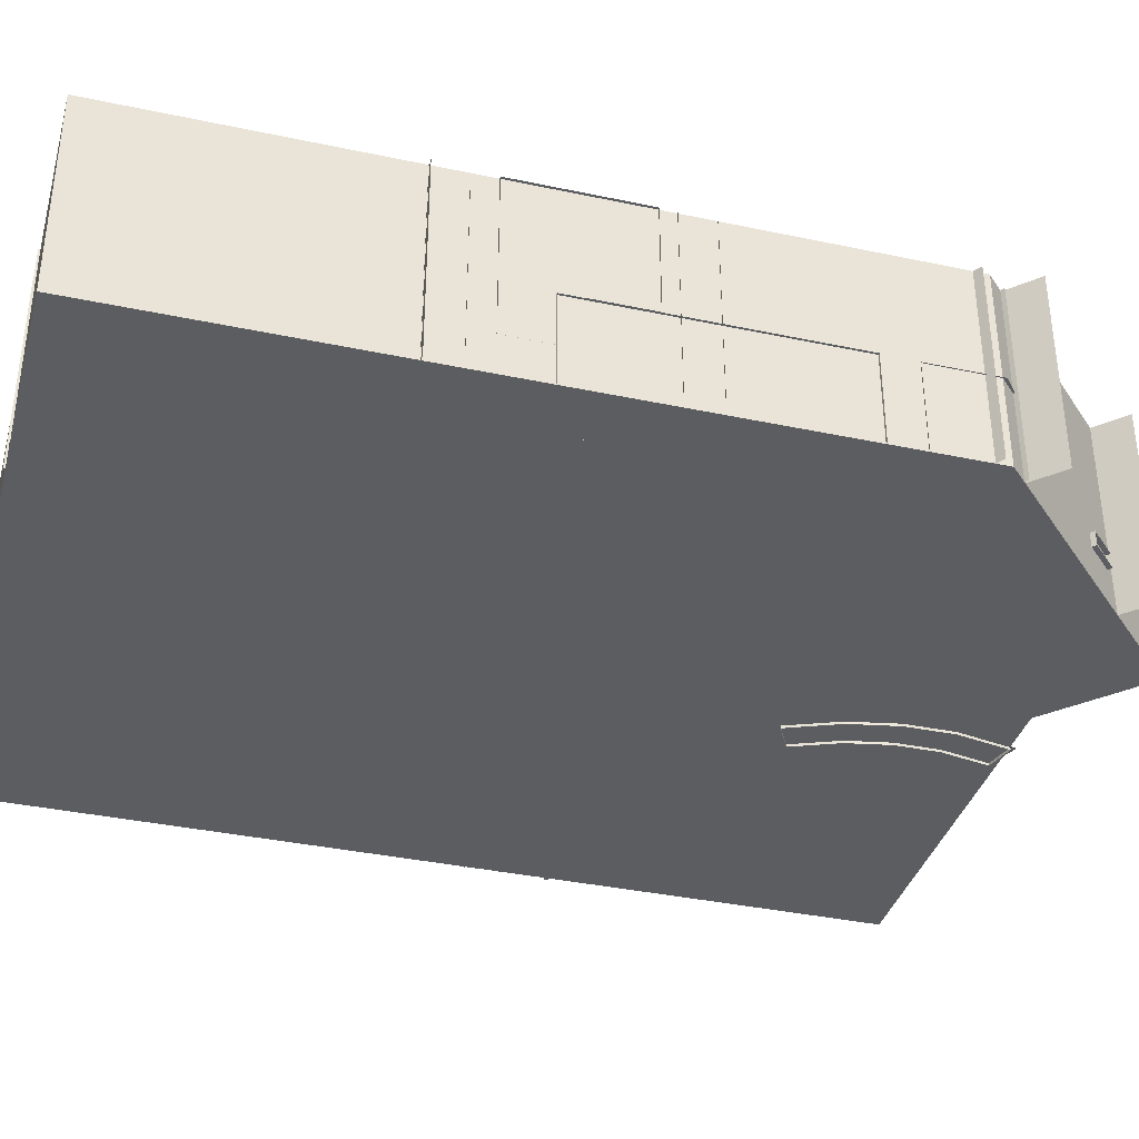
<metadata>
{"format":"obj","ext":"obj","renderer":"f3d","projection":"perspective","resolution":1024,"background":"white","views":[{"elev":-36.8,"azim":-105.4,"up":"+Y"}]}
</metadata>
<code>
g Chap01_INT_MachineHouse_01_Ground_Collider
v -6.92 -2.443e-07 8.957
v -2.255 -1.51e-06 13.63
v -0.5592 -1.694e-06 11.95
v 6.923 -2.806e-06 11.95
v 6.923 -6.516e-07 -5.922
v -6.92 1.779e-06 -5.922
v -6.92 4 8.957
v -2.255 4 13.63
v -0.5592 4 11.95
v 6.923 4 11.95
v 6.923 4 -5.922
v -6.92 4 -5.922
v 6.548 -7.008e-07 5.13
v 6.027 -5.902e-07 5.052
v 5.5 -4.917e-07 5.026
v 4.973 -4.061e-07 5.052
v 4.452 -3.342e-07 5.13
v 3.94 -2.769e-07 5.258
v 3.444 -2.345e-07 5.435
v 2.967 -2.076e-07 5.661
v 2.515 -1.964e-07 5.932
v 2.091 -2.01e-07 6.246
v 1.7 -2.213e-07 6.6
v 1.346 -2.572e-07 6.991
v 1.032 -3.083e-07 7.415
v 0.7608 -3.742e-07 7.867
v 0.5354 -4.541e-07 8.344
v 0.3577 -5.473e-07 8.84
v 0.2296 -6.53e-07 9.352
v 0.1522 -7.7e-07 9.873
v 0.1263 -8.974e-07 10.4
v 0.1522 -1.034e-06 10.93
v 0.2296 -1.178e-06 11.45
v 0.3577 -1.328e-06 11.96
v 6.897 0.2014 5.795
v 6.439 0.2014 5.68
v 5.972 0.2014 5.611
v 5.5 0.2014 5.587
v 5.028 0.2014 5.611
v 4.561 0.2014 5.68
v 4.103 0.2014 5.795
v 3.658 0.2014 5.954
v 3.231 0.2014 6.156
v 2.826 0.2014 6.398
v 2.447 0.2014 6.68
v 2.097 0.2014 6.997
v 1.78 0.2014 7.347
v 1.498 0.2014 7.726
v 1.256 0.2014 8.131
v 1.054 0.2014 8.558
v 0.8946 0.2014 9.003
v 0.7798 0.2014 9.461
v 0.7105 0.2014 9.928
v 0.6873 0.2014 10.4
v 0.7105 0.2014 10.87
v 0.7798 0.2014 11.34
v 0.8946 0.2014 11.8
v 7.004 0.06888 5.441
v 7.004 -8.091e-07 5.244
v 7.004 0.2014 5.833
v 0.4017 -1.367e-06 12.08
v 0.9968 0.2014 12.08
v 7.004 0.2014 12.08
v 5.612 0.2014 8.053
v 5.612 4 8.053
v 6.325 4 8.461
v 6.325 0.2014 8.461
v 7.007 4 9.002
v 7.007 0.2014 9.002
v 4.006 0.2014 12
v 4.006 4 12
v 3.447 4 11.33
v 3.447 0.2014 11.33
v 3.155 4 10.34
v 3.155 0.2014 10.34
v 3.319 4 9.659
v 3.319 0.2014 9.659
v 3.825 4 8.893
v 3.825 0.2014 8.893
v 4.616 4 8.355
v 4.616 0.2014 8.355
v -6.69 2.924e-07 9.312
v -6.406 2.8e-07 9.113
v -7.072 3.091e-07 8.767
v -6.788 2.967e-07 8.568
v -6.69 4 9.312
v -6.406 4 9.113
v -7.072 4 8.767
v -6.788 4 8.568
v 0.2459 -1.075e-08 11.98
v 0.2459 -1.075e-08 11.58
v -0.4199 1.835e-08 11.98
v -0.4199 1.835e-08 11.58
v 0.2459 4 11.98
v 0.2459 4 11.58
v -0.4199 4 11.98
v -0.4199 4 11.58
v -7.126 -9.892e-07 9.83
v -6.507 -9.363e-07 9.2
v -3.678 -1.518e-06 12.03
v -4.298 -1.856e-06 12.66
v -7.126 4 9.83
v -4.298 4 12.66
v -3.678 4 12.03
v -6.507 4 9.2
v -4.045 4 -5.918
v -4.045 6.346e-07 -5.918
v -3.642 4 -5.55
v -3.642 6.17e-07 -5.55
v -6.456 4 -2.443
v -6.456 2.822e-07 -2.443
v -6.451 4 -0.3473
v -6.451 -2.32e-08 -0.3473
v -7.048 4 -0.3473
v -7.048 6.133e-07 -0.3473
v 6.383 -2.79e-07 -0.6738
v 6.383 4 -0.6738
v 6.383 4 -5.07
v 6.383 1.788e-07 -5.07
v 6.883 4 -5.07
v 6.883 4.319e-09 -5.07
v 6.883 4 -0.6738
v 6.883 -4.534e-07 -0.6738
v 6.945 -3.036e-07 3.671
v 6.599 -2.884e-07 3.671
v 6.945 -3.036e-07 4.337
v 6.599 -2.884e-07 4.337
v 6.945 4 3.671
v 6.599 4 3.671
v 6.945 4 4.337
v 6.599 4 4.337
v 6.945 -3.036e-07 -0.3344
v 6.599 -2.884e-07 -0.3344
v 6.945 -3.036e-07 0.3313
v 6.599 -2.884e-07 0.3313
v 6.945 4 -0.3344
v 6.599 4 -0.3344
v 6.945 4 0.3313
v 6.599 4 0.3313
v 6.502 -2.842e-07 -6.032
v 6.502 -2.842e-07 -5.685
v 6.502 4 -5.685
v 6.502 4 -6.032
v 7.05 -3.081e-07 -5.685
v 7.05 4 -5.685
v 4.085 -1.785e-07 -6.032
v 4.085 -1.785e-07 -5.685
v 4.085 4 -5.685
v 4.085 4 -6.032
v 4.719 -2.063e-07 -5.685
v 4.719 4 -5.685
v 4.719 -2.063e-07 -6.032
v 4.719 4 -6.032
v 2.784 -1.217e-07 -4.685
v 3.418 -1.494e-07 -4.685
v 2.784 -1.355e-07 -5.959
v 3.418 -1.909e-07 -5.959
v 2.784 4 -4.685
v 3.418 4 -4.685
v 2.784 4 -5.959
v 3.418 4 -5.959
v -3.418 1.494e-07 -4.685
v -2.784 1.217e-07 -4.685
v -3.418 2.541e-07 -5.959
v -2.784 1.987e-07 -5.959
v -3.418 4 -4.685
v -2.784 4 -4.685
v -3.418 4 -5.959
v -2.784 4 -5.959
v -6.938 3.033e-07 4.337
v -6.592 2.881e-07 4.337
v -6.938 3.033e-07 3.671
v -6.592 2.881e-07 3.671
v -6.938 4 4.337
v -6.592 4 4.337
v -6.938 4 3.671
v -6.592 4 3.671
v -6.938 3.033e-07 0.3084
v -6.592 2.881e-07 0.3084
v -6.938 3.033e-07 -0.3574
v -6.592 2.881e-07 -0.3574
v -6.938 4 0.3084
v -6.592 4 0.3084
v -6.938 4 -0.3574
v -6.592 4 -0.3574
v 4.076 -1.782e-07 11.58
v 4.076 4 11.58
v 3.41 -1.491e-07 11.58
v 3.41 4 11.58
v 3.41 -1.491e-07 11.98
v 3.41 4 11.98
v 6.233 2.231 4.738
v 6.936 1.722 4.738
v 6.233 2.231 4.391
v 6.936 1.722 4.391
v 6.233 3.41 4.738
v 6.936 3.41 4.738
v 6.233 3.41 4.391
v 6.936 3.41 4.391
v 6.25 1.494 5.559
v 6.936 0.2867 5.559
v 6.25 1.494 5.142
v 6.936 0.2867 5.142
v 6.25 2.673 5.559
v 6.936 2.673 5.559
v 6.25 2.673 5.142
v 6.936 2.673 5.142
v -6.955 0.7524 2.158
v -5.957 1.699 2.158
v -6.955 0.7524 0.7793
v -5.957 1.699 0.7793
v -6.955 4.016 0.7793
v -5.957 4.016 0.7793
v -5.957 1.803 2.158
v -6.955 1.803 2.158
v -5.957 4.016 3.36
v -6.955 4.016 3.36
v -6.955 1.803 3.36
v -5.957 1.803 3.36
v 0.7974 0.9644 9.92
v 0.1942 0.9644 9.858
v 0.1851 0.9644 10.87
v 0.7888 0.9644 10.81
v 0.3927 0.9644 11.96
v 0.9747 0.9644 11.79
v 0.3902 0.9644 8.868
v 0.9698 0.9644 9.047
v 0.8158 0.9644 7.838
v 1.351 0.9644 8.123
v 0.7974 -0.05261 9.92
v 0.1942 -0.05261 9.858
v 0.1851 -0.05261 10.87
v 0.7888 -0.05261 10.81
v 0.3927 -0.05261 11.96
v 0.9747 -0.05261 11.79
v 0.3902 -0.05261 8.868
v 0.9698 -0.05261 9.047
v 0.8158 -0.05261 7.838
v 1.351 -0.05261 8.123
v -0.1086 4.355e-07 11.63
v 0.308 4.839e-07 11.44
v -0.2934 4.881e-07 11.24
v 0.1232 5.746e-07 11.04
v -0.1086 1.084 11.63
v 0.308 1.084 11.44
v -0.2934 1.084 11.24
v 0.1232 1.084 11.04
v -5.937 1.79 9.867
v -5.167 1.79 8.903
v -6.114 1.79 7.58
v -6.94 1.79 7.58
v -5.167 -6.829e-07 8.903
v -6.114 -5.601e-07 7.58
v -6.94 -7.528e-07 7.58
v -5.937 -7.642e-07 9.867
v -6.114 1.79 7.983
v -6.114 -6.844e-07 7.983
v -5.482 1.79 8.264
v -5.482 -6.692e-07 8.264
v -5.168 1.79 8.554
v -5.168 -7.176e-07 8.554
v -5.518 1.79 8.85
v -5.518 -7.376e-07 8.85
v -6.942 1.79 9.034
v 6.934 1.79 -1.142
v 6.148 1.79 -0.9583
v 5.059 1.79 2.125
v 6.934 1.79 4.328
v 6.021 -1.309e-06 4.348
v 6.934 -1.627e-06 4.328
v 6.021 1.79 4.348
v 6.934 -2.174e-06 -1.142
v 6.148 -1.913e-06 -0.9583
v 5.059 -1.626e-06 2.125
v 5.703 -1.553e-06 2.436
v 5.703 1.79 2.436
v 5.274 1.79 1.488
v 5.274 -1.687e-06 1.488
v 5.947 1.79 1.596
v 5.947 -1.807e-06 1.596
v 5.935 1.79 0.9918
v 5.935 -1.84e-06 0.9918
v 5.468 1.79 -0.3783
v 5.468 -1.895e-06 -0.3783
v -6.962 1.79 6.883
v -6.032 1.79 6.752
v -5.658 1.79 3.6
v -6.962 1.79 1.704
v -6.227 -1.464e-06 1.485
v -6.962 -1.707e-06 1.704
v -6.227 1.79 1.485
v -6.962 -1.823e-06 6.883
v -6.032 -1.57e-06 6.752
v -5.658 -1.537e-06 3.6
v -5.726 -1.522e-06 2.579
v -5.726 1.79 2.579
v -5.948 1.79 4.347
v -5.948 -1.56e-06 4.347
v 5.99 1.967 8.481
v 6.964 1.967 9.01
v 7.065 1.967 7.696
v 6.535 1.967 7.696
v 7.065 0.1808 7.696
v 6.535 0.1808 7.696
v 5.99 0.1808 8.481
v 0.784 2.67 11.99
v 3.529 2.67 10.79
v 2.136 2.67 10.79
v 1.386 2.67 11.31
v 3.529 0.1874 10.79
v 2.136 0.1874 10.79
v 1.386 0.1874 11.31
v 0.784 0.1874 11.99
v 4.097 2.67 11.99
v 5.966 -7.185e-07 -4.085
v 5.966 4 -4.085
v 5.966 4 -4.648
v 5.966 1.97e-07 -4.648
v 6.379 4 -4.864
v 6.379 -1.263e-07 -4.864
v 6.379 -5.84e-07 -3.87
v 6.379 4 -3.87
v 5.966 -7.185e-07 -1.162
v 5.966 4 -1.162
v 5.966 4 -1.725
v 5.966 3.496e-07 -1.725
v 6.379 4 -1.941
v 6.379 2.633e-08 -1.941
v 6.379 -8.892e-07 -0.9464
v 6.379 4 -0.9464
v -3.977 0.7995 12.04
v -3.732 0.7995 11.79
v -3.732 1.094 11.79
v -3.977 1.094 12.04
v -4.243 0.7995 11.29
v -4.243 1.094 11.29
v -4.488 0.7995 11.53
v -4.488 1.094 11.53
v -2.255 -1.51e-06 13.63
v -6.92 -2.443e-07 8.957
v -0.5592 -1.694e-06 11.95
v -2.255 4 13.63
v -2.255 -1.51e-06 13.63
v 6.923 -2.806e-06 11.95
v -0.5592 4 11.95
v -0.5592 -1.694e-06 11.95
v 6.923 -6.516e-07 -5.922
v 6.923 4 11.95
v 6.923 -2.806e-06 11.95
v 6.923 4 11.95
v 6.923 -6.516e-07 -5.922
v -6.92 -2.443e-07 8.957
v -6.92 1.779e-06 -5.922
v -6.92 4 8.957
v -6.92 1.779e-06 -5.922
v 6.923 4 -5.922
v 6.923 -6.516e-07 -5.922
v -6.92 4 -5.922
v 5.972 0.2014 5.611
v 6.439 0.2014 5.68
v 5.028 0.2014 5.611
v 5.5 0.2014 5.587
v 4.103 0.2014 5.795
v 4.561 0.2014 5.68
v 3.231 0.2014 6.156
v 3.658 0.2014 5.954
v 2.447 0.2014 6.68
v 2.826 0.2014 6.398
v 1.78 0.2014 7.347
v 2.097 0.2014 6.997
v 1.256 0.2014 8.131
v 1.498 0.2014 7.726
v 0.8946 0.2014 9.003
v 1.054 0.2014 8.558
v 0.7105 0.2014 9.928
v 0.7798 0.2014 9.461
v 0.7105 0.2014 10.87
v 0.6873 0.2014 10.4
v 0.8946 0.2014 11.8
v 0.7798 0.2014 11.34
v 0.9968 0.2014 12.08
v 7.004 0.2014 5.833
v 6.897 0.2014 5.795
v -6.406 2.8e-07 9.113
v -6.406 4 9.113
v -6.788 2.967e-07 8.568
v -6.788 4 8.568
v 0.2459 -1.075e-08 11.58
v 0.2459 4 11.58
v -0.4199 1.835e-08 11.58
v -0.4199 4 11.58
v -3.678 -1.518e-06 12.03
v -3.678 4 12.03
v -6.507 -9.363e-07 9.2
v -6.507 4 9.2
v -3.642 6.17e-07 -5.55
v -3.642 4 -5.55
v -6.456 2.822e-07 -2.443
v -6.456 4 -2.443
v -6.451 -2.32e-08 -0.3473
v -6.451 4 -0.3473
v -7.048 4 -0.3473
v -6.451 -2.32e-08 -0.3473
v 6.383 1.788e-07 -5.07
v 6.383 4 -5.07
v 6.383 4 -0.6738
v 6.383 -2.79e-07 -0.6738
v 6.599 -2.884e-07 3.671
v 6.599 4 3.671
v 6.599 -2.884e-07 4.337
v 6.599 4 4.337
v 6.599 -2.884e-07 -0.3344
v 6.599 4 -0.3344
v 6.599 -2.884e-07 0.3313
v 6.599 4 0.3313
v 6.502 -2.842e-07 -5.685
v 6.502 4 -5.685
v 4.085 -1.785e-07 -5.685
v 4.085 4 -5.685
v 4.719 -2.063e-07 -5.685
v 4.719 4 -5.685
v 3.418 -1.494e-07 -4.685
v 3.418 4 -4.685
v 2.784 4 -4.685
v 2.784 -1.217e-07 -4.685
v -2.784 1.217e-07 -4.685
v -2.784 4 -4.685
v -3.418 4 -4.685
v -3.418 1.494e-07 -4.685
v -6.592 2.881e-07 4.337
v -6.592 4 4.337
v -6.592 2.881e-07 3.671
v -6.592 4 3.671
v -6.592 2.881e-07 0.3084
v -6.592 4 0.3084
v -6.592 2.881e-07 -0.3574
v -6.592 4 -0.3574
v 3.41 -1.491e-07 11.58
v 3.41 4 11.58
v 6.233 2.231 4.391
v 6.233 3.41 4.738
v 6.233 2.231 4.738
v 6.233 3.41 4.391
v 6.233 3.41 4.391
v 6.936 3.41 4.738
v 6.233 3.41 4.738
v 6.936 3.41 4.391
v 6.233 2.231 4.738
v 6.936 1.722 4.391
v 6.233 2.231 4.391
v 6.936 1.722 4.738
v 6.25 1.494 5.142
v 6.25 2.673 5.559
v 6.25 1.494 5.559
v 6.25 2.673 5.142
v 6.25 2.673 5.142
v 6.936 2.673 5.559
v 6.25 2.673 5.559
v 6.936 2.673 5.142
v 6.25 1.494 5.559
v 6.936 0.2867 5.142
v 6.25 1.494 5.142
v 6.936 0.2867 5.559
v -5.957 1.803 2.158
v -5.957 1.699 2.158
v -5.957 1.699 0.7793
v -5.957 4.016 0.7793
v -6.955 0.7524 2.158
v -5.957 1.699 0.7793
v -6.955 0.7524 0.7793
v -5.957 1.699 2.158
v -5.957 4.016 0.7793
v -6.955 4.016 3.36
v -6.955 4.016 0.7793
v -5.957 4.016 3.36
v -6.955 1.803 2.158
v -5.957 1.803 3.36
v -5.957 1.803 2.158
v -5.957 1.803 3.36
v -6.955 1.803 2.158
v -6.955 1.803 3.36
v -5.957 4.016 3.36
v -5.957 1.803 3.36
v 0.7888 0.9644 10.81
v 0.3927 0.9644 11.96
v 0.7974 0.9644 9.92
v 0.3902 0.9644 8.868
v 0.9698 0.9644 9.047
v 0.1851 0.9644 10.87
v 0.1942 0.9644 9.858
v 0.7974 0.9644 9.92
v 0.7888 0.9644 10.81
v 0.3927 0.9644 11.96
v 0.1851 -0.05261 10.87
v 0.1851 0.9644 10.87
v 0.9747 0.9644 11.79
v 0.3927 -0.05261 11.96
v 0.3927 0.9644 11.96
v 0.7888 0.9644 10.81
v 0.9747 -0.05261 11.79
v 0.9747 0.9644 11.79
v 0.7888 -0.05261 10.81
v 0.1942 0.9644 9.858
v 0.3902 0.9644 8.868
v 0.1942 -0.05261 9.858
v 0.9698 0.9644 9.047
v 0.7974 -0.05261 9.92
v 0.7974 0.9644 9.92
v 0.3902 0.9644 8.868
v 0.8158 0.9644 7.838
v 0.3902 -0.05261 8.868
v 1.351 0.9644 8.123
v 0.9698 -0.05261 9.047
v 0.9698 0.9644 9.047
v 0.8158 0.9644 7.838
v 1.351 -0.05261 8.123
v 1.351 0.9644 8.123
v 0.8158 -0.05261 7.838
v 0.1232 1.084 11.04
v 0.308 1.084 11.44
v 0.1232 5.746e-07 11.04
v -0.2934 1.084 11.24
v 0.1232 1.084 11.04
v -0.2934 4.881e-07 11.24
v -0.1086 1.084 11.63
v -0.2934 1.084 11.24
v -0.1086 4.355e-07 11.63
v 0.308 1.084 11.44
v 0.308 4.839e-07 11.44
v -0.1086 1.084 11.63
v -6.92 4 8.957
v 6.923 4 -5.922
v -6.92 4 -5.922
v -0.5592 4 11.95
v 6.923 4 11.95
v -2.255 4 13.63
v -6.94 1.79 7.58
v -5.518 1.79 8.85
v -5.937 1.79 9.867
v -6.114 -5.601e-07 7.58
v -6.114 1.79 7.983
v -6.114 1.79 7.58
v -5.167 -6.829e-07 8.903
v -5.167 1.79 8.903
v -6.94 1.79 7.58
v -5.168 1.79 8.554
v -5.167 1.79 8.903
v -5.482 1.79 8.264
v -6.114 1.79 7.58
v 5.059 1.79 2.125
v 5.274 1.79 1.488
v 6.934 1.79 4.328
v 6.021 1.79 4.348
v 6.148 1.79 -0.9583
v 6.934 1.79 -1.142
v 5.703 1.79 2.436
v 6.021 -1.309e-06 4.348
v 6.021 1.79 4.348
v 5.947 1.79 1.596
v 5.935 1.79 0.9918
v 5.468 1.79 -0.3783
v -5.948 1.79 4.347
v -6.962 1.79 1.704
v -6.227 1.79 1.485
v -6.962 1.79 6.883
v -6.227 -1.464e-06 1.485
v -6.227 1.79 1.485
v -5.726 1.79 2.579
v -5.658 1.79 3.6
v -6.032 1.79 6.752
v 6.535 1.967 7.696
v 7.065 1.967 7.696
v 6.535 0.1808 7.696
v 5.99 1.967 8.481
v 6.535 1.967 7.696
v 2.136 2.67 10.79
v 3.529 2.67 10.79
v 2.136 0.1874 10.79
v 1.386 2.67 11.31
v 2.136 2.67 10.79
v 1.386 0.1874 11.31
v 0.784 2.67 11.99
v 1.386 2.67 11.31
v 5.966 1.97e-07 -4.648
v 5.966 4 -4.648
v 5.966 4 -4.085
v 5.966 -7.185e-07 -4.085
v 5.966 3.496e-07 -1.725
v 5.966 4 -1.725
v 5.966 4 -1.162
v 5.966 -7.185e-07 -1.162
v -3.732 0.7995 11.79
v -3.732 1.094 11.79
v -4.243 0.7995 11.29
v -4.243 1.094 11.29
v -4.488 1.094 11.53
v -3.732 1.094 11.79
v -3.977 1.094 12.04
v -4.243 1.094 11.29
v -4.243 0.7995 11.29
v -3.977 0.7995 12.04
v -3.732 0.7995 11.79
v -4.488 0.7995 11.53
g Chap01_INT_MachineHouse_01_Ground_Collider_0
f 2 3 1
f 4 5 3
f 5 6 3
f 3 6 1
f 340 7 339
f 8 339 7
f 343 342 341
f 9 341 342
f 346 345 344
f 10 344 345
f 349 348 347
f 11 351 350
f 353 12 352
f 354 352 12
f 357 356 355
f 358 355 356
f 14 37 13
f 36 13 37
f 15 38 14
f 37 14 38
f 16 39 15
f 38 15 39
f 17 40 16
f 39 16 40
f 18 41 17
f 40 17 41
f 19 42 18
f 41 18 42
f 20 43 19
f 42 19 43
f 21 44 20
f 43 20 44
f 22 45 21
f 44 21 45
f 23 46 22
f 45 22 46
f 24 47 23
f 46 23 47
f 25 48 24
f 47 24 48
f 26 49 25
f 48 25 49
f 27 50 26
f 49 26 50
f 28 51 27
f 50 27 51
f 29 52 28
f 51 28 52
f 30 53 29
f 52 29 53
f 31 54 30
f 53 30 54
f 32 55 31
f 54 31 55
f 33 56 32
f 55 32 56
f 34 57 33
f 56 33 57
f 62 57 61
f 34 61 57
f 360 359 35
f 362 361 359
f 364 363 361
f 361 363 359
f 366 365 363
f 368 367 365
f 365 367 363
f 363 367 359
f 370 369 367
f 372 371 369
f 369 371 367
f 374 373 371
f 376 375 373
f 373 375 371
f 371 375 367
f 378 377 375
f 380 379 377
f 377 379 375
f 375 379 367
f 367 379 359
f 381 63 379
f 379 63 359
f 359 63 35
f 35 63 60
f 383 382 58
f 383 58 36
f 36 58 13
f 13 58 59
f 65 66 64
f 67 64 66
f 66 68 67
f 69 67 68
f 71 72 70
f 73 70 72
f 72 74 73
f 75 73 74
f 74 76 75
f 77 75 76
f 76 78 77
f 79 77 78
f 78 80 79
f 81 79 80
f 80 65 81
f 64 81 65
f 83 87 82
f 86 82 87
f 85 89 384
f 385 384 89
f 84 88 386
f 387 386 88
f 91 95 90
f 94 90 95
f 93 97 388
f 389 388 97
f 92 96 390
f 391 390 96
f 100 104 101
f 103 101 104
f 99 105 392
f 393 392 105
f 98 102 394
f 395 394 102
f 106 108 107
f 109 107 108
f 397 110 396
f 111 396 110
f 399 112 398
f 113 398 112
f 401 114 400
f 115 403 402
f 117 118 116
f 119 116 118
f 405 120 404
f 121 404 120
f 122 406 123
f 407 123 406
f 125 129 124
f 128 124 129
f 127 131 408
f 409 408 131
f 126 130 410
f 411 410 130
f 133 137 132
f 136 132 137
f 135 139 412
f 413 412 139
f 134 138 414
f 415 414 138
f 141 142 140
f 143 140 142
f 144 145 416
f 417 416 145
f 147 148 146
f 149 146 148
f 150 151 418
f 419 418 151
f 152 153 420
f 421 420 153
f 155 159 154
f 158 154 159
f 157 161 422
f 423 422 161
f 425 424 156
f 160 156 424
f 163 167 162
f 166 162 167
f 165 169 426
f 427 426 169
f 429 428 164
f 168 164 428
f 171 175 170
f 174 170 175
f 173 177 430
f 431 430 177
f 172 176 432
f 433 432 176
f 179 183 178
f 182 178 183
f 181 185 434
f 435 434 185
f 180 184 436
f 437 436 184
f 188 189 186
f 187 186 189
f 190 191 438
f 439 438 191
f 193 197 192
f 196 192 197
f 194 198 195
f 199 195 198
f 442 441 440
f 443 440 441
f 446 445 444
f 447 444 445
f 450 449 448
f 451 448 449
f 201 205 200
f 204 200 205
f 202 206 203
f 207 203 206
f 454 453 452
f 455 452 453
f 458 457 456
f 459 456 457
f 462 461 460
f 463 460 461
f 214 215 209
f 208 209 215
f 213 464 211
f 465 211 464
f 210 212 466
f 467 466 212
f 470 469 468
f 471 468 469
f 217 218 216
f 219 216 218
f 474 473 472
f 475 472 473
f 478 477 476
f 481 480 479
f 213 482 464
f 483 464 482
f 223 220 222
f 221 222 220
f 225 484 224
f 222 485 223
f 227 226 486
f 221 220 487
f 229 228 488
f 487 488 228
f 490 231 489
f 232 489 231
f 492 233 491
f 230 491 233
f 495 494 493
f 234 493 494
f 498 497 496
f 235 496 497
f 501 500 499
f 502 499 500
f 504 236 503
f 505 503 236
f 508 507 506
f 237 506 507
f 510 238 509
f 511 509 238
f 514 513 512
f 239 512 513
f 517 516 515
f 518 515 516
f 245 247 244
f 246 244 247
f 243 519 241
f 520 241 519
f 242 522 521
f 523 521 522
f 240 525 524
f 526 524 525
f 529 528 527
f 530 527 528
f 533 532 531
f 535 534 532
f 532 534 531
f 534 536 531
f 256 251 262
f 248 262 251
f 260 249 261
f 252 261 249
f 254 537 253
f 250 253 537
f 263 538 255
f 539 255 538
f 542 541 540
f 257 540 541
f 541 258 257
f 259 257 258
f 258 260 259
f 261 259 260
f 544 538 543
f 263 543 538
f 545 264 248
f 547 546 262
f 548 262 546
f 548 256 262
f 549 251 256
f 266 283 265
f 283 281 265
f 281 279 265
f 277 267 279
f 267 276 279
f 279 276 265
f 276 271 265
f 271 268 265
f 551 278 550
f 274 550 278
f 270 552 269
f 553 269 552
f 273 554 272
f 555 272 554
f 556 550 275
f 274 275 550
f 558 556 557
f 275 557 556
f 280 278 559
f 551 559 278
f 282 280 560
f 559 560 280
f 284 282 561
f 560 561 282
f 273 284 554
f 561 554 284
f 291 288 297
f 285 297 288
f 562 298 287
f 294 287 298
f 290 563 289
f 564 289 563
f 293 286 292
f 565 292 286
f 296 287 295
f 294 295 287
f 567 296 566
f 295 566 296
f 293 298 286
f 562 286 298
f 569 568 297
f 291 297 568
f 570 297 285
f 300 301 299
f 302 299 301
f 304 571 303
f 572 303 571
f 305 574 573
f 575 573 574
f 307 308 306
f 309 306 308
f 311 576 310
f 577 310 576
f 312 579 578
f 580 578 579
f 313 582 581
f 583 581 582
f 306 314 307
f 316 317 315
f 318 315 317
f 585 319 584
f 320 584 319
f 322 586 321
f 587 321 586
f 324 325 323
f 326 323 325
f 589 327 588
f 328 588 327
f 330 590 329
f 591 329 590
f 332 333 331
f 334 331 333
f 335 336 592
f 593 592 336
f 337 338 594
f 595 594 338
f 598 597 596
f 599 596 597
f 602 601 600
f 603 600 601

</code>
